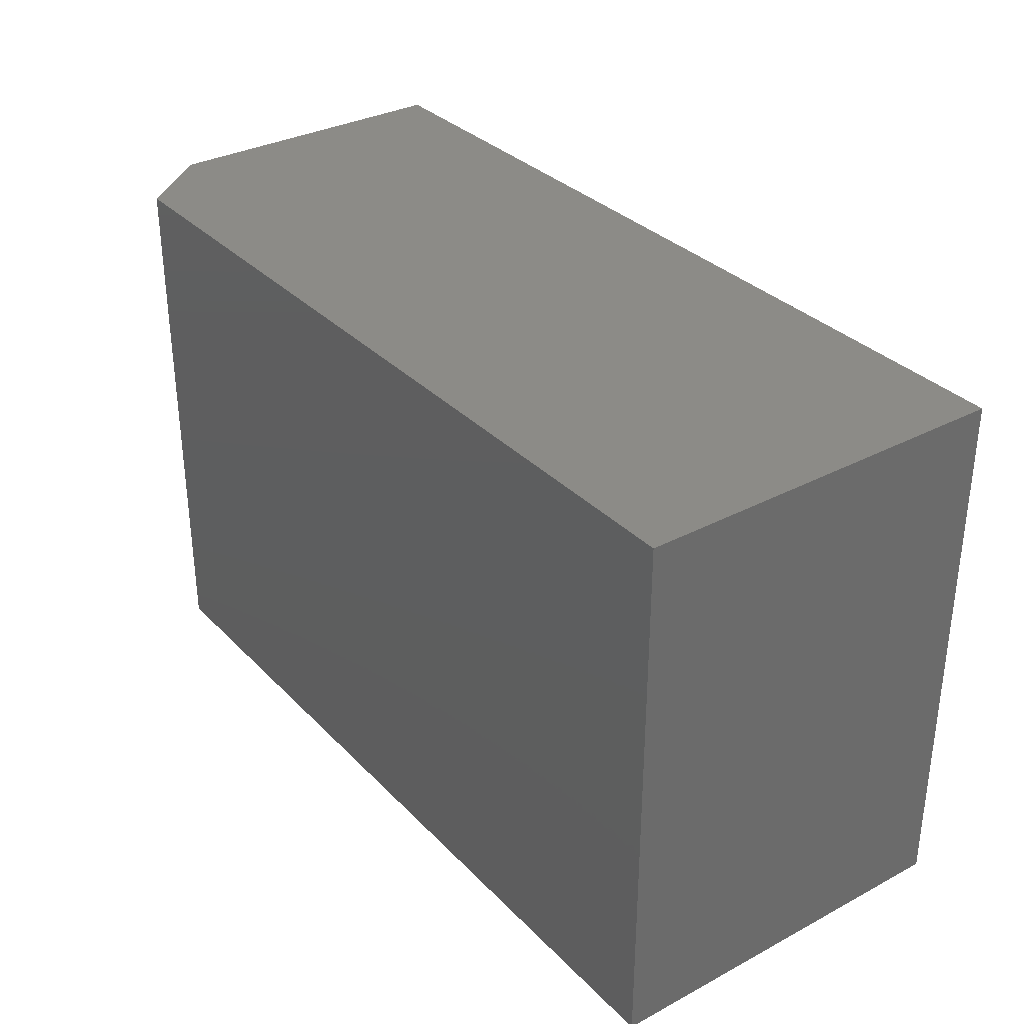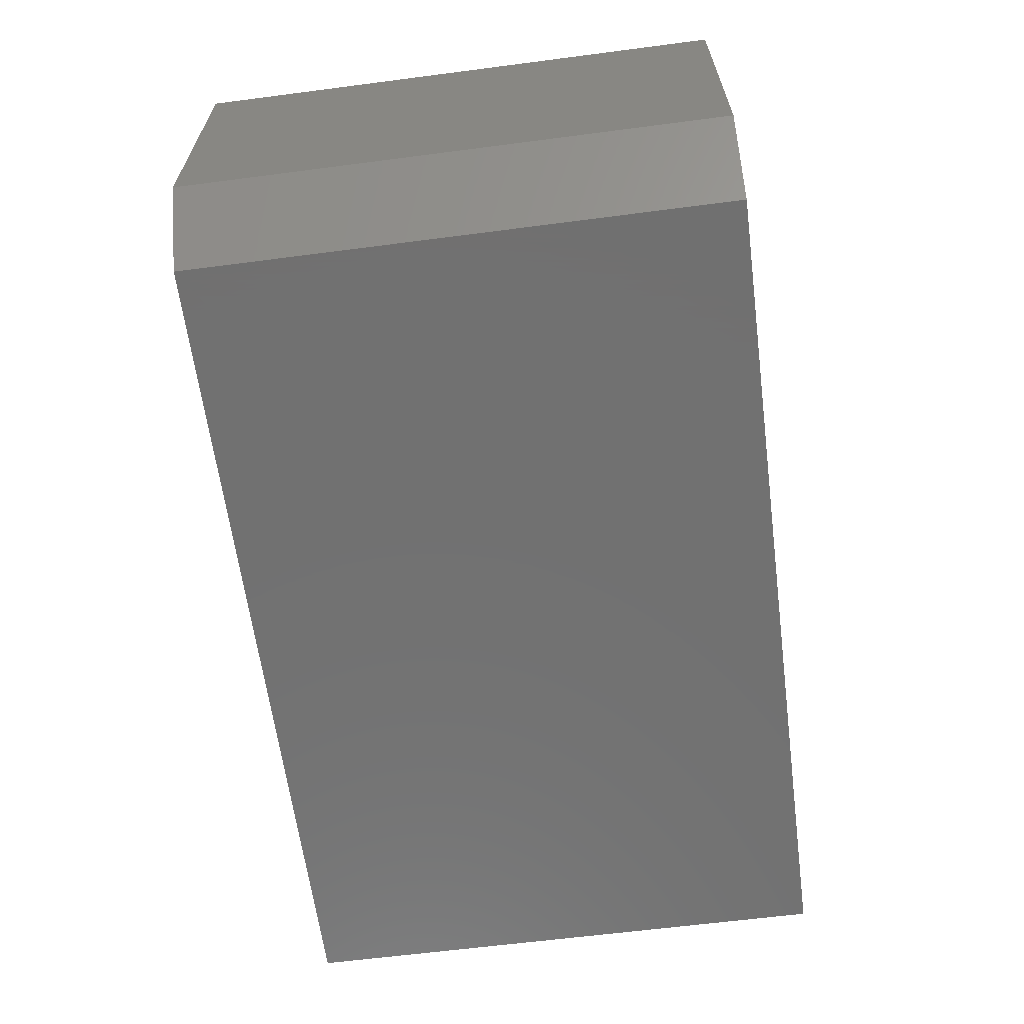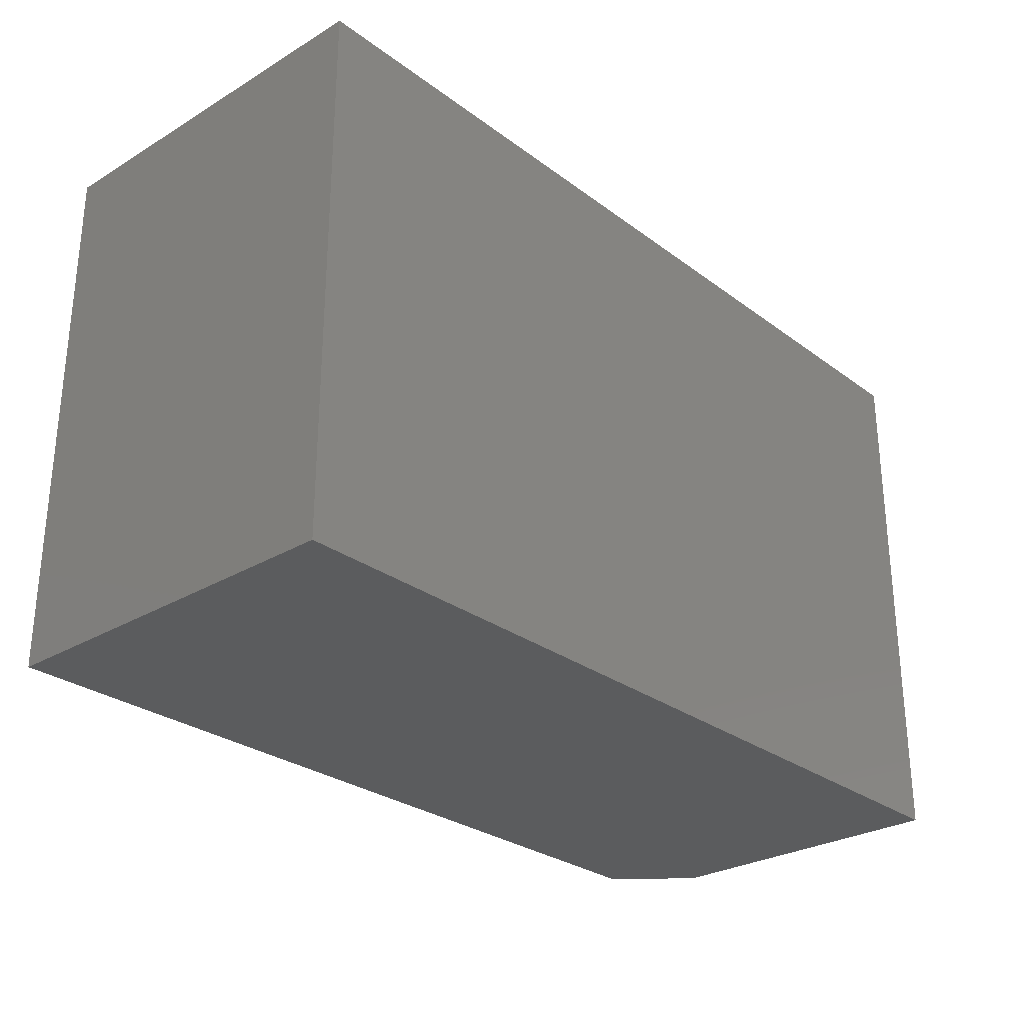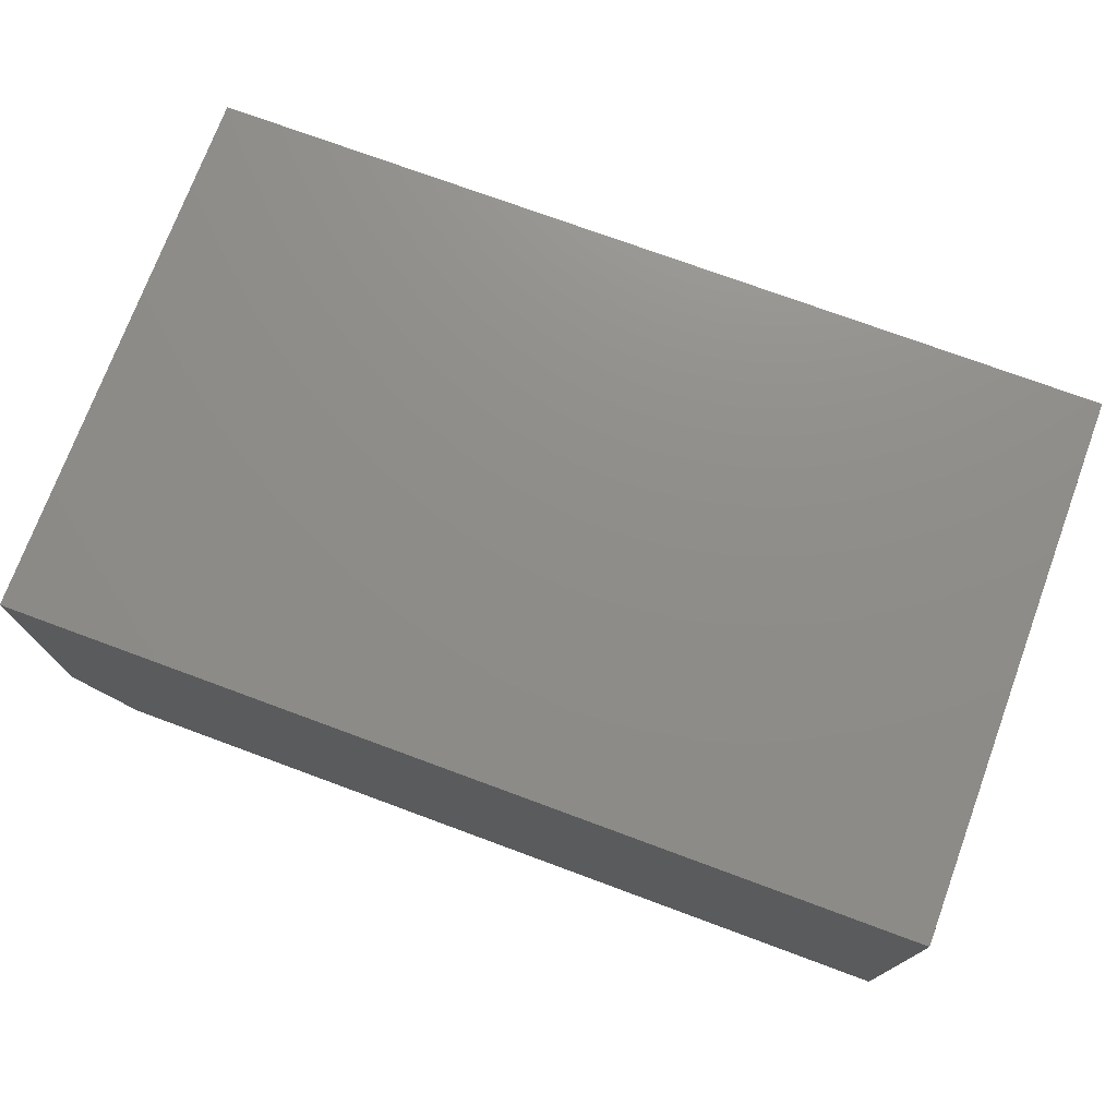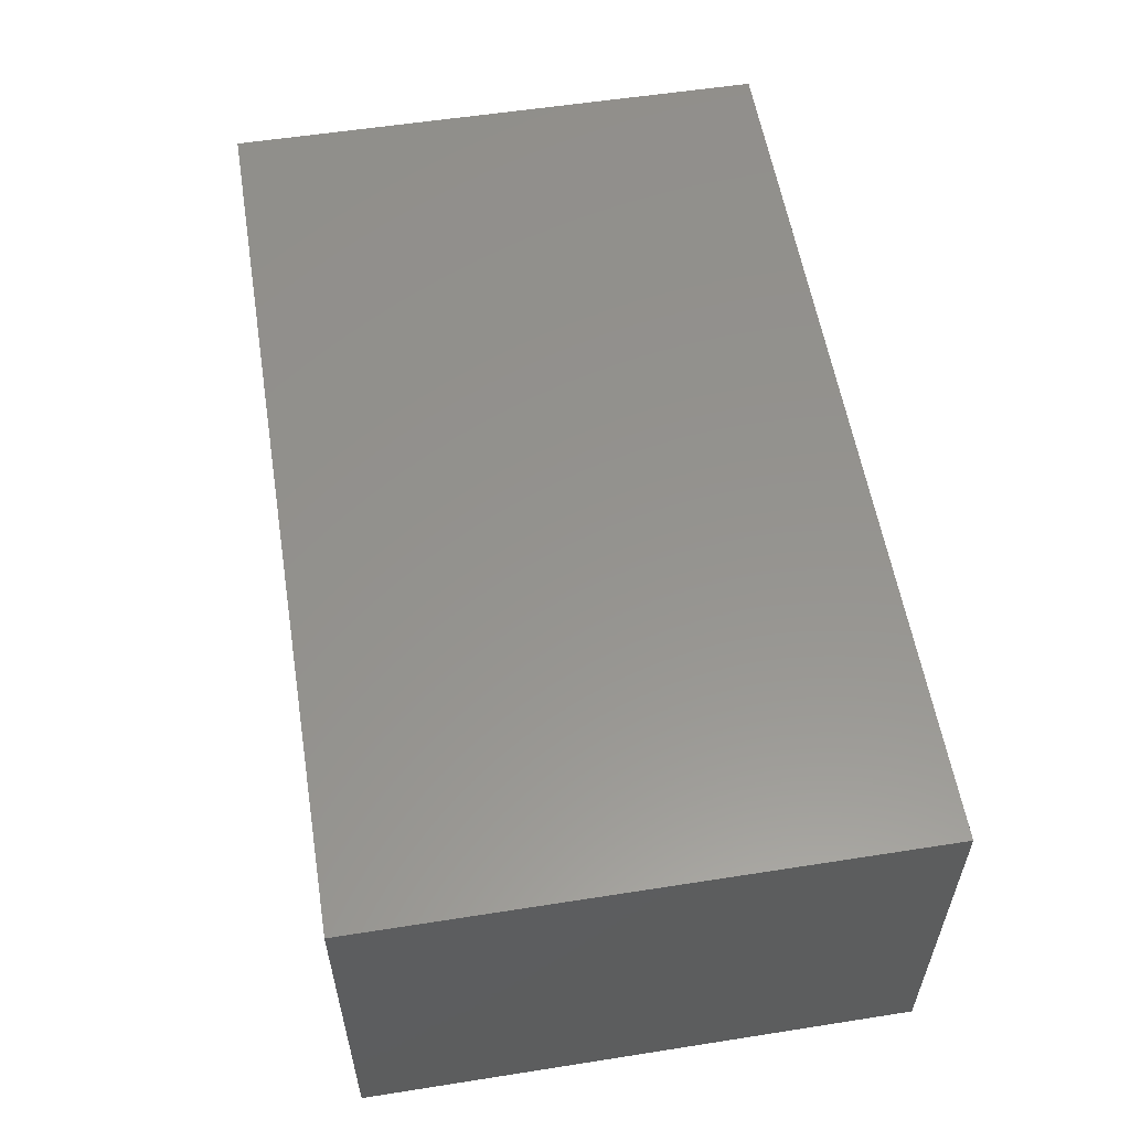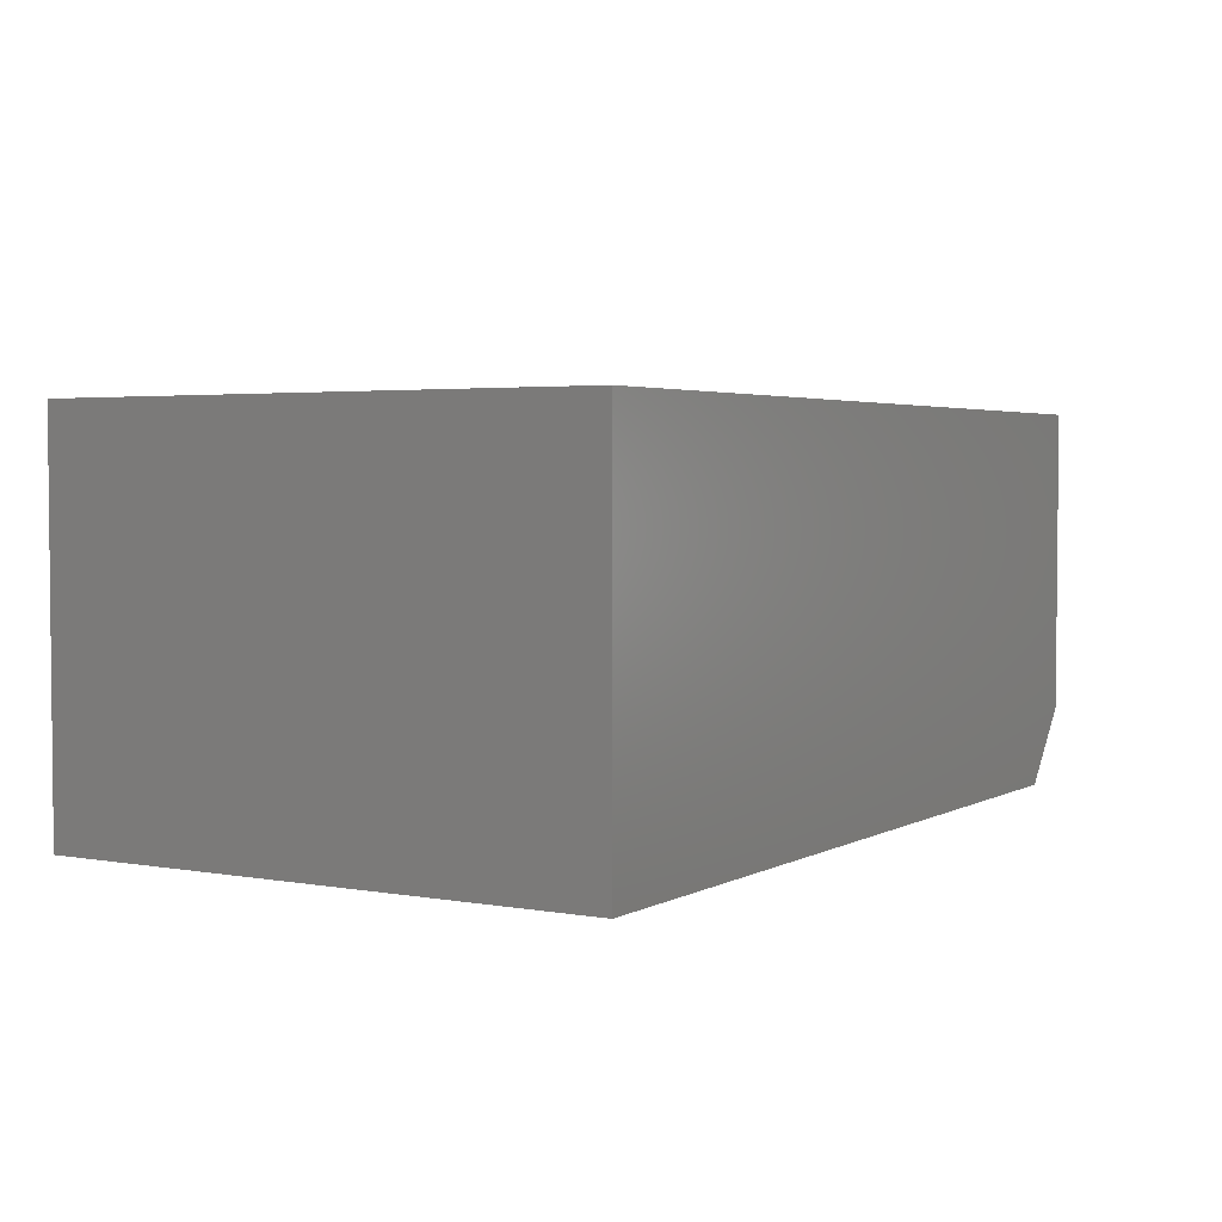
<metadata>
{"format":"stl","ext":"stl","renderer":"f3d","projection":"perspective","resolution":1024,"background":"white","views":[{"elev":32.8,"azim":-126.2,"up":"+Y"},{"elev":-63.0,"azim":97.5,"up":"+Z"},{"elev":-28.1,"azim":-48.0,"up":"+Y"},{"elev":74.1,"azim":-159.7,"up":"+Z"},{"elev":56.6,"azim":-99.3,"up":"+Z"},{"elev":3.3,"azim":-59.0,"up":"+Z"}]}
</metadata>
<code>
# stl→obj: 10 verts, 16 faces
v 0.5703 -0.5703 0.1793
v -0.375 -0.5703 0.1793
v 0.5703 -0.5703 -0.1406
v -0.375 -0.5703 -0.2188
v 0.5078 -0.5703 -0.2188
v 0.5078 4.901e-17 -0.2188
v -0.375 0 -0.2188
v 0.5703 5.681e-17 -0.1406
v -0.375 2.209e-17 0.1793
v 0.5703 7.457e-17 0.1793
f 1 2 3
f 3 2 4
f 3 4 5
f 6 7 8
f 8 7 9
f 8 9 10
f 8 10 3
f 3 10 1
f 4 7 5
f 5 7 6
f 5 6 3
f 3 6 8
f 9 7 2
f 2 7 4
f 1 10 2
f 2 10 9

</code>
